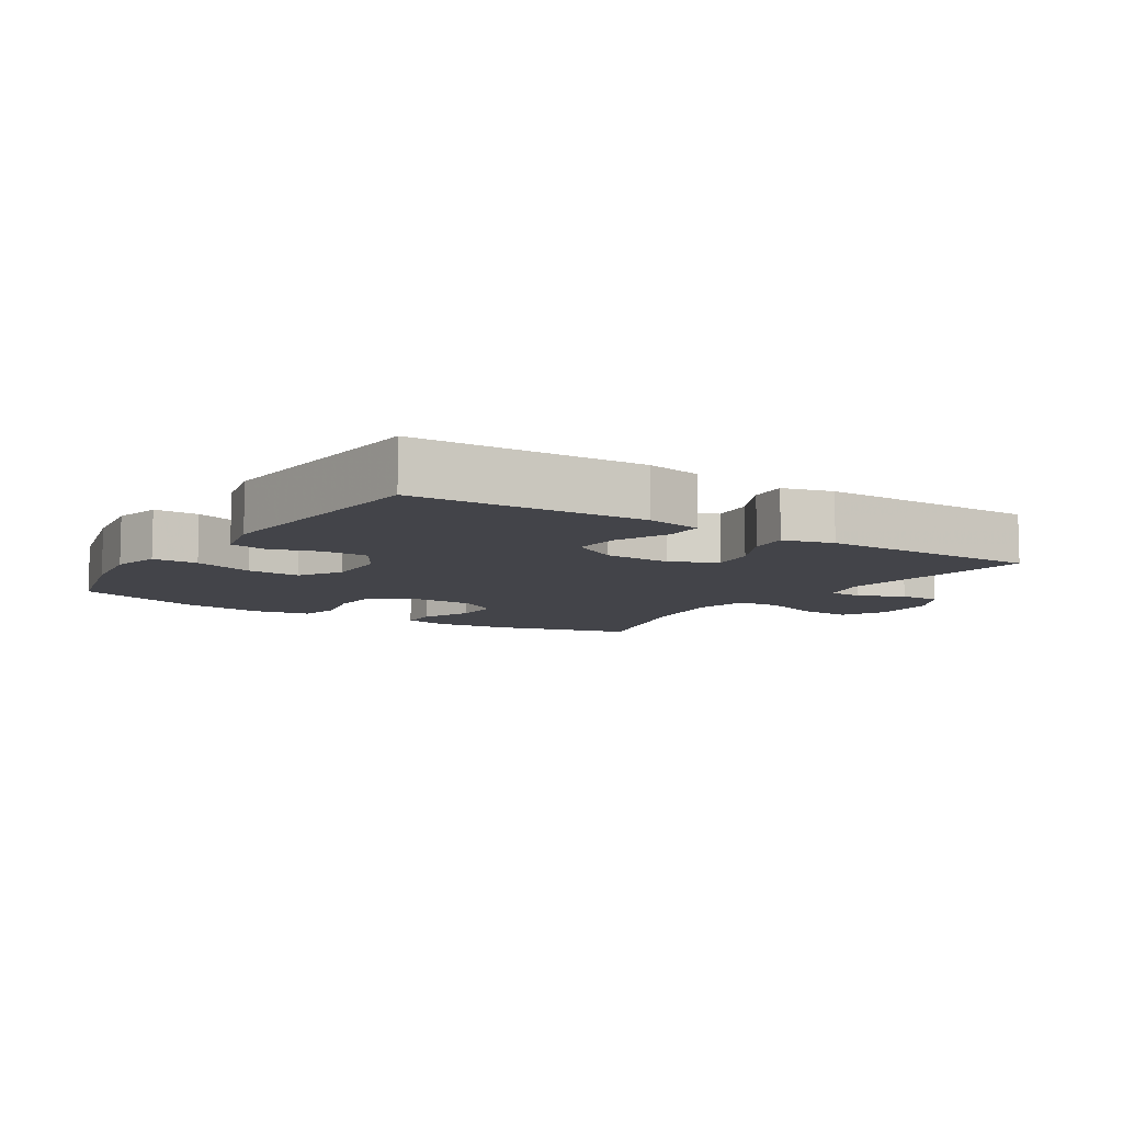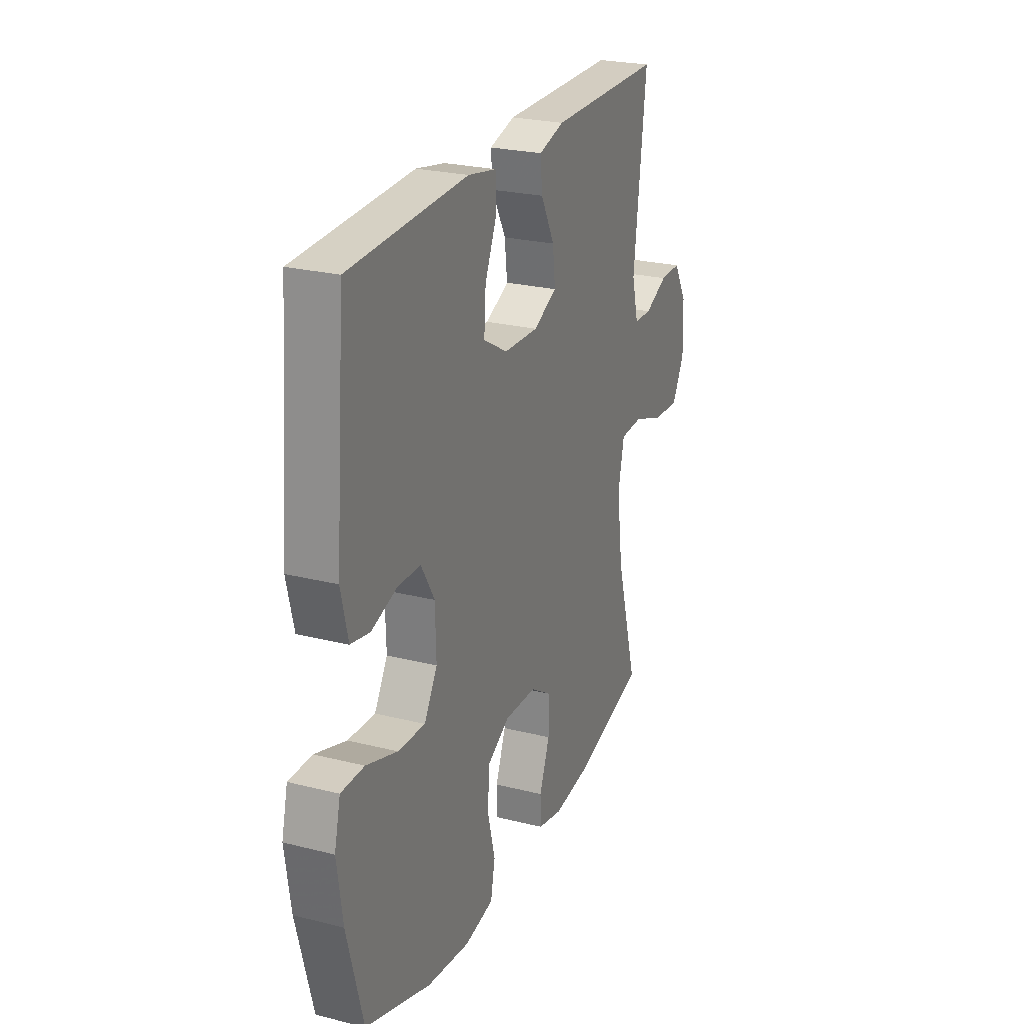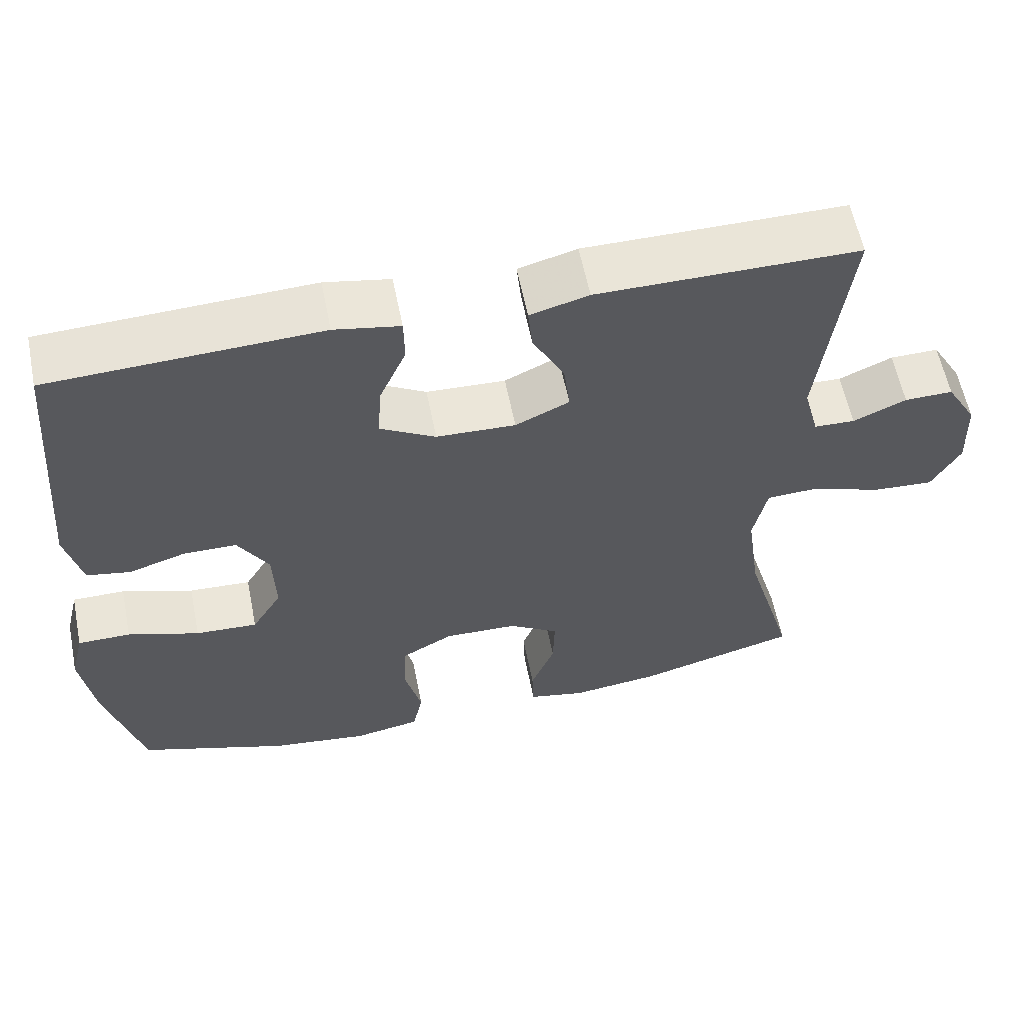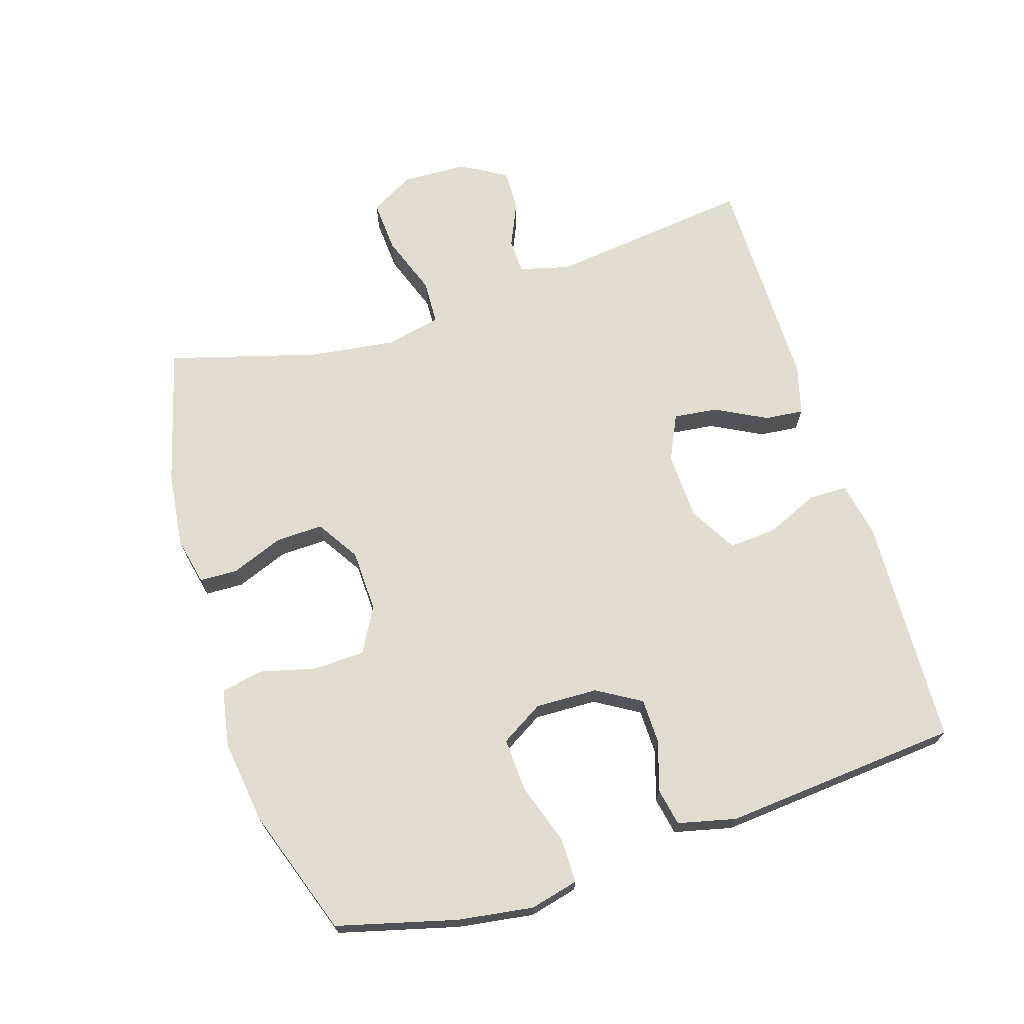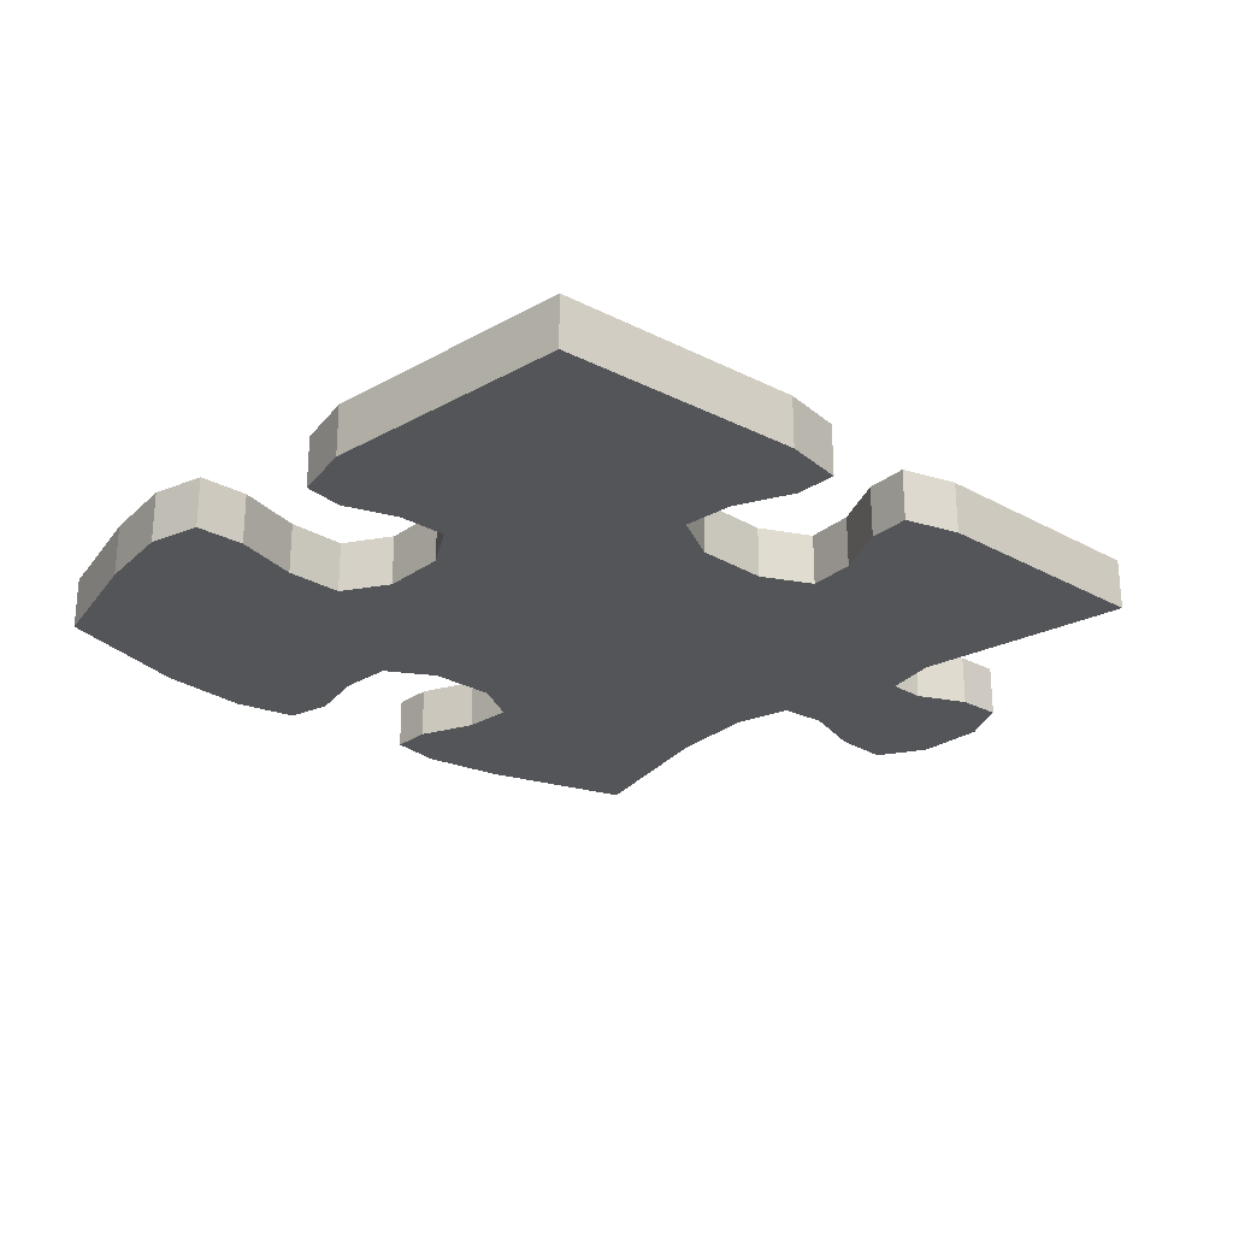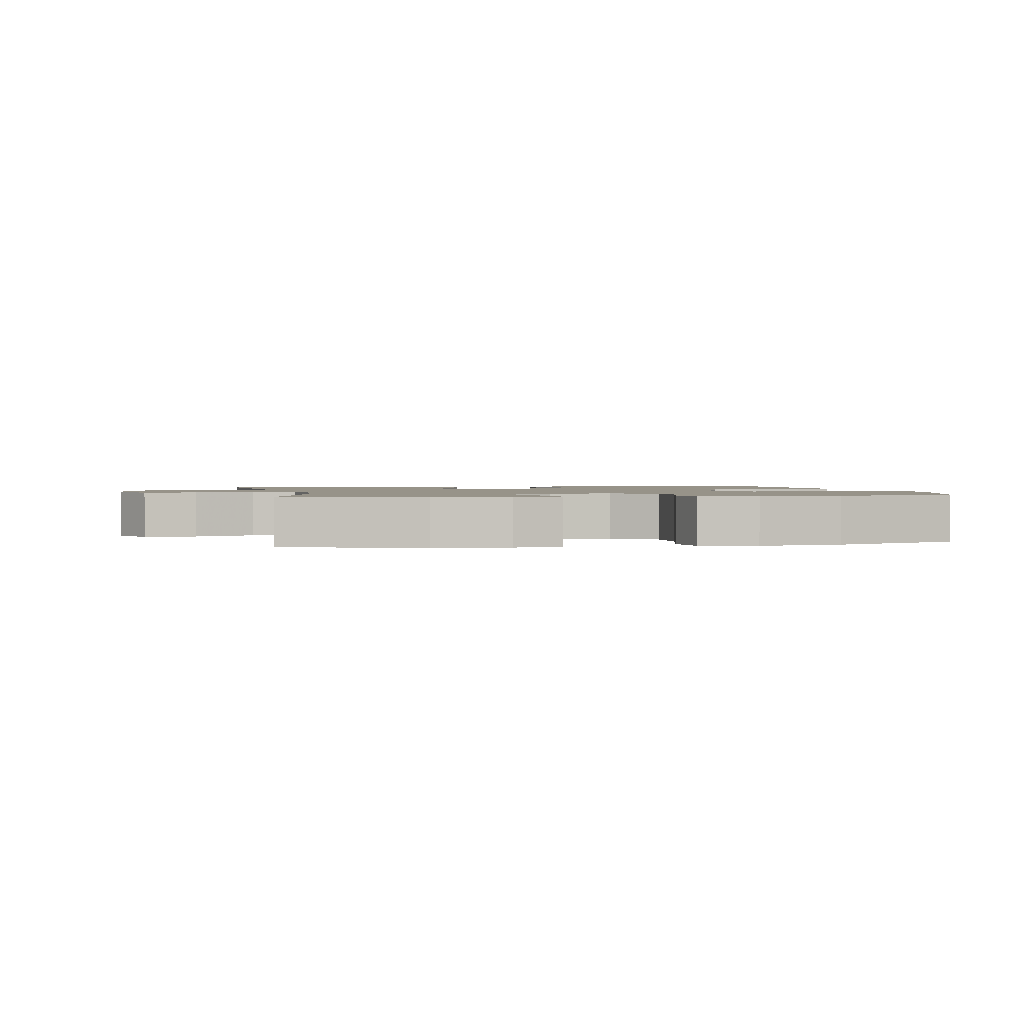
<metadata>
{"format":"obj","ext":"obj","renderer":"f3d","projection":"perspective","resolution":1024,"background":"white","views":[{"elev":-8.5,"azim":-32.9,"up":"+Y"},{"elev":24.8,"azim":-67.7,"up":"+Z"},{"elev":59.3,"azim":-11.3,"up":"+Z"},{"elev":69.4,"azim":-107.6,"up":"+Y"},{"elev":-24.1,"azim":-42.5,"up":"+Y"},{"elev":1.5,"azim":169.1,"up":"+Y"}]}
</metadata>
<code>
v -0.5 0.07 0.5
v -0.15 0.07 0.515
v -0.065 0.07 0.499
v -0.064 0.07 0.44
v -0.099 0.07 0.36
v -0.104 0.07 0.287
v -0.032 0.07 0.246
v 0.071 0.07 0.242
v 0.141 0.07 0.275
v 0.133 0.07 0.342
v 0.092 0.07 0.42
v 0.086 0.07 0.479
v 0.162 0.07 0.5
v 0.5 0.07 0.5
v 0.463 0.07 0.189
v 0.483 0.07 0.113
v 0.536 0.07 0.111
v 0.605 0.07 0.142
v 0.668 0.07 0.143
v 0.708 0.07 0.074
v 0.712 0.07 -0.025
v 0.675 0.07 -0.092
v 0.595 0.07 -0.087
v 0.503 0.07 -0.054
v 0.435 0.07 -0.057
v 0.417 0.07 -0.142
v 0.435 0.07 -0.274
v 0.5 0.07 -0.5
v 0.29 0.07 -0.558
v 0.175 0.07 -0.572
v 0.101 0.07 -0.556
v 0.099 0.07 -0.498
v 0.13 0.07 -0.418
v 0.132 0.07 -0.346
v 0.067 0.07 -0.305
v -0.028 0.07 -0.302
v -0.096 0.07 -0.34
v -0.099 0.07 -0.417
v -0.077 0.07 -0.504
v -0.09 0.07 -0.568
v -0.177 0.07 -0.584
v -0.305 0.07 -0.567
v -0.5 0.07 -0.5
v -0.548 0.07 -0.318
v -0.565 0.07 -0.203
v -0.547 0.07 -0.129
v -0.478 0.07 -0.129
v -0.385 0.07 -0.16
v -0.304 0.07 -0.164
v -0.265 0.07 -0.099
v -0.268 0.07 -0.004
v -0.308 0.07 0.063
v -0.377 0.07 0.064
v -0.452 0.07 0.04
v -0.509 0.07 0.051
v -0.53 0.07 0.139
v -0.5 0 0.5
v -0.15 0 0.515
v -0.065 0 0.499
v -0.064 0 0.44
v -0.099 0 0.36
v -0.104 0 0.287
v -0.032 0 0.246
v 0.071 0 0.242
v 0.141 0 0.275
v 0.133 0 0.342
v 0.092 0 0.42
v 0.086 0 0.479
v 0.162 0 0.5
v 0.5 0 0.5
v 0.463 0 0.189
v 0.483 0 0.113
v 0.536 0 0.111
v 0.605 0 0.142
v 0.668 0 0.143
v 0.708 0 0.074
v 0.712 0 -0.025
v 0.675 0 -0.092
v 0.595 0 -0.087
v 0.503 0 -0.054
v 0.435 0 -0.057
v 0.417 0 -0.142
v 0.435 0 -0.274
v 0.5 0 -0.5
v 0.29 0 -0.558
v 0.175 0 -0.572
v 0.101 0 -0.556
v 0.099 0 -0.498
v 0.13 0 -0.418
v 0.132 0 -0.346
v 0.067 0 -0.305
v -0.028 0 -0.302
v -0.096 0 -0.34
v -0.099 0 -0.417
v -0.077 0 -0.504
v -0.09 0 -0.568
v -0.177 0 -0.584
v -0.305 0 -0.567
v -0.5 0 -0.5
v -0.548 0 -0.318
v -0.565 0 -0.203
v -0.547 0 -0.129
v -0.478 0 -0.129
v -0.385 0 -0.16
v -0.304 0 -0.164
v -0.265 0 -0.099
v -0.268 0 -0.004
v -0.308 0 0.063
v -0.377 0 0.064
v -0.452 0 0.04
v -0.509 0 0.051
v -0.53 0 0.139
f 3 4 5
f 2 3 5
f 1 2 5
f 56 1 5
f 55 56 5
f 54 55 5
f 53 54 5
f 52 53 5 6
f 51 52 6 7
f 50 51 7 8
f 49 50 8 9
f 46 47 48
f 45 46 48
f 44 45 48
f 43 44 48
f 42 43 48
f 41 42 48
f 40 41 48
f 39 40 48
f 38 39 48
f 37 38 48 49
f 36 37 49 9
f 31 32 33
f 30 31 33
f 29 30 33
f 28 29 33
f 27 28 33
f 26 27 33 34
f 25 26 34 35
f 22 23 24
f 21 22 24
f 20 21 24
f 19 20 24
f 18 19 24
f 17 18 24
f 16 17 24 25
f 35 36 9
f 25 35 9
f 16 25 9
f 15 16 9
f 13 14 15
f 12 13 15
f 11 12 15
f 10 11 15
f 9 10 15
f 61 60 59
f 61 59 58
f 61 58 57
f 61 57 112
f 61 112 111
f 61 111 110
f 61 110 109
f 62 61 109 108
f 63 62 108 107
f 64 63 107 106
f 65 64 106 105
f 104 103 102
f 104 102 101
f 104 101 100
f 104 100 99
f 104 99 98
f 104 98 97
f 104 97 96
f 104 96 95
f 104 95 94
f 105 104 94 93
f 65 105 93 92
f 89 88 87
f 89 87 86
f 89 86 85
f 89 85 84
f 89 84 83
f 90 89 83 82
f 91 90 82 81
f 80 79 78
f 80 78 77
f 80 77 76
f 80 76 75
f 80 75 74
f 80 74 73
f 81 80 73 72
f 65 92 91
f 65 91 81
f 65 81 72
f 65 72 71
f 71 70 69
f 71 69 68
f 71 68 67
f 71 67 66
f 71 66 65
f 1 57 58 2
f 2 58 59 3
f 3 59 60 4
f 4 60 61 5
f 5 61 62 6
f 6 62 63 7
f 7 63 64 8
f 8 64 65 9
f 9 65 66 10
f 10 66 67 11
f 11 67 68 12
f 12 68 69 13
f 13 69 70 14
f 14 70 71 15
f 15 71 72 16
f 16 72 73 17
f 17 73 74 18
f 18 74 75 19
f 19 75 76 20
f 20 76 77 21
f 21 77 78 22
f 22 78 79 23
f 23 79 80 24
f 24 80 81 25
f 25 81 82 26
f 26 82 83 27
f 27 83 84 28
f 28 84 85 29
f 29 85 86 30
f 30 86 87 31
f 31 87 88 32
f 32 88 89 33
f 33 89 90 34
f 34 90 91 35
f 35 91 92 36
f 36 92 93 37
f 37 93 94 38
f 38 94 95 39
f 39 95 96 40
f 40 96 97 41
f 41 97 98 42
f 42 98 99 43
f 43 99 100 44
f 44 100 101 45
f 45 101 102 46
f 46 102 103 47
f 47 103 104 48
f 48 104 105 49
f 49 105 106 50
f 50 106 107 51
f 51 107 108 52
f 52 108 109 53
f 53 109 110 54
f 54 110 111 55
f 55 111 112 56
f 56 112 57 1

</code>
